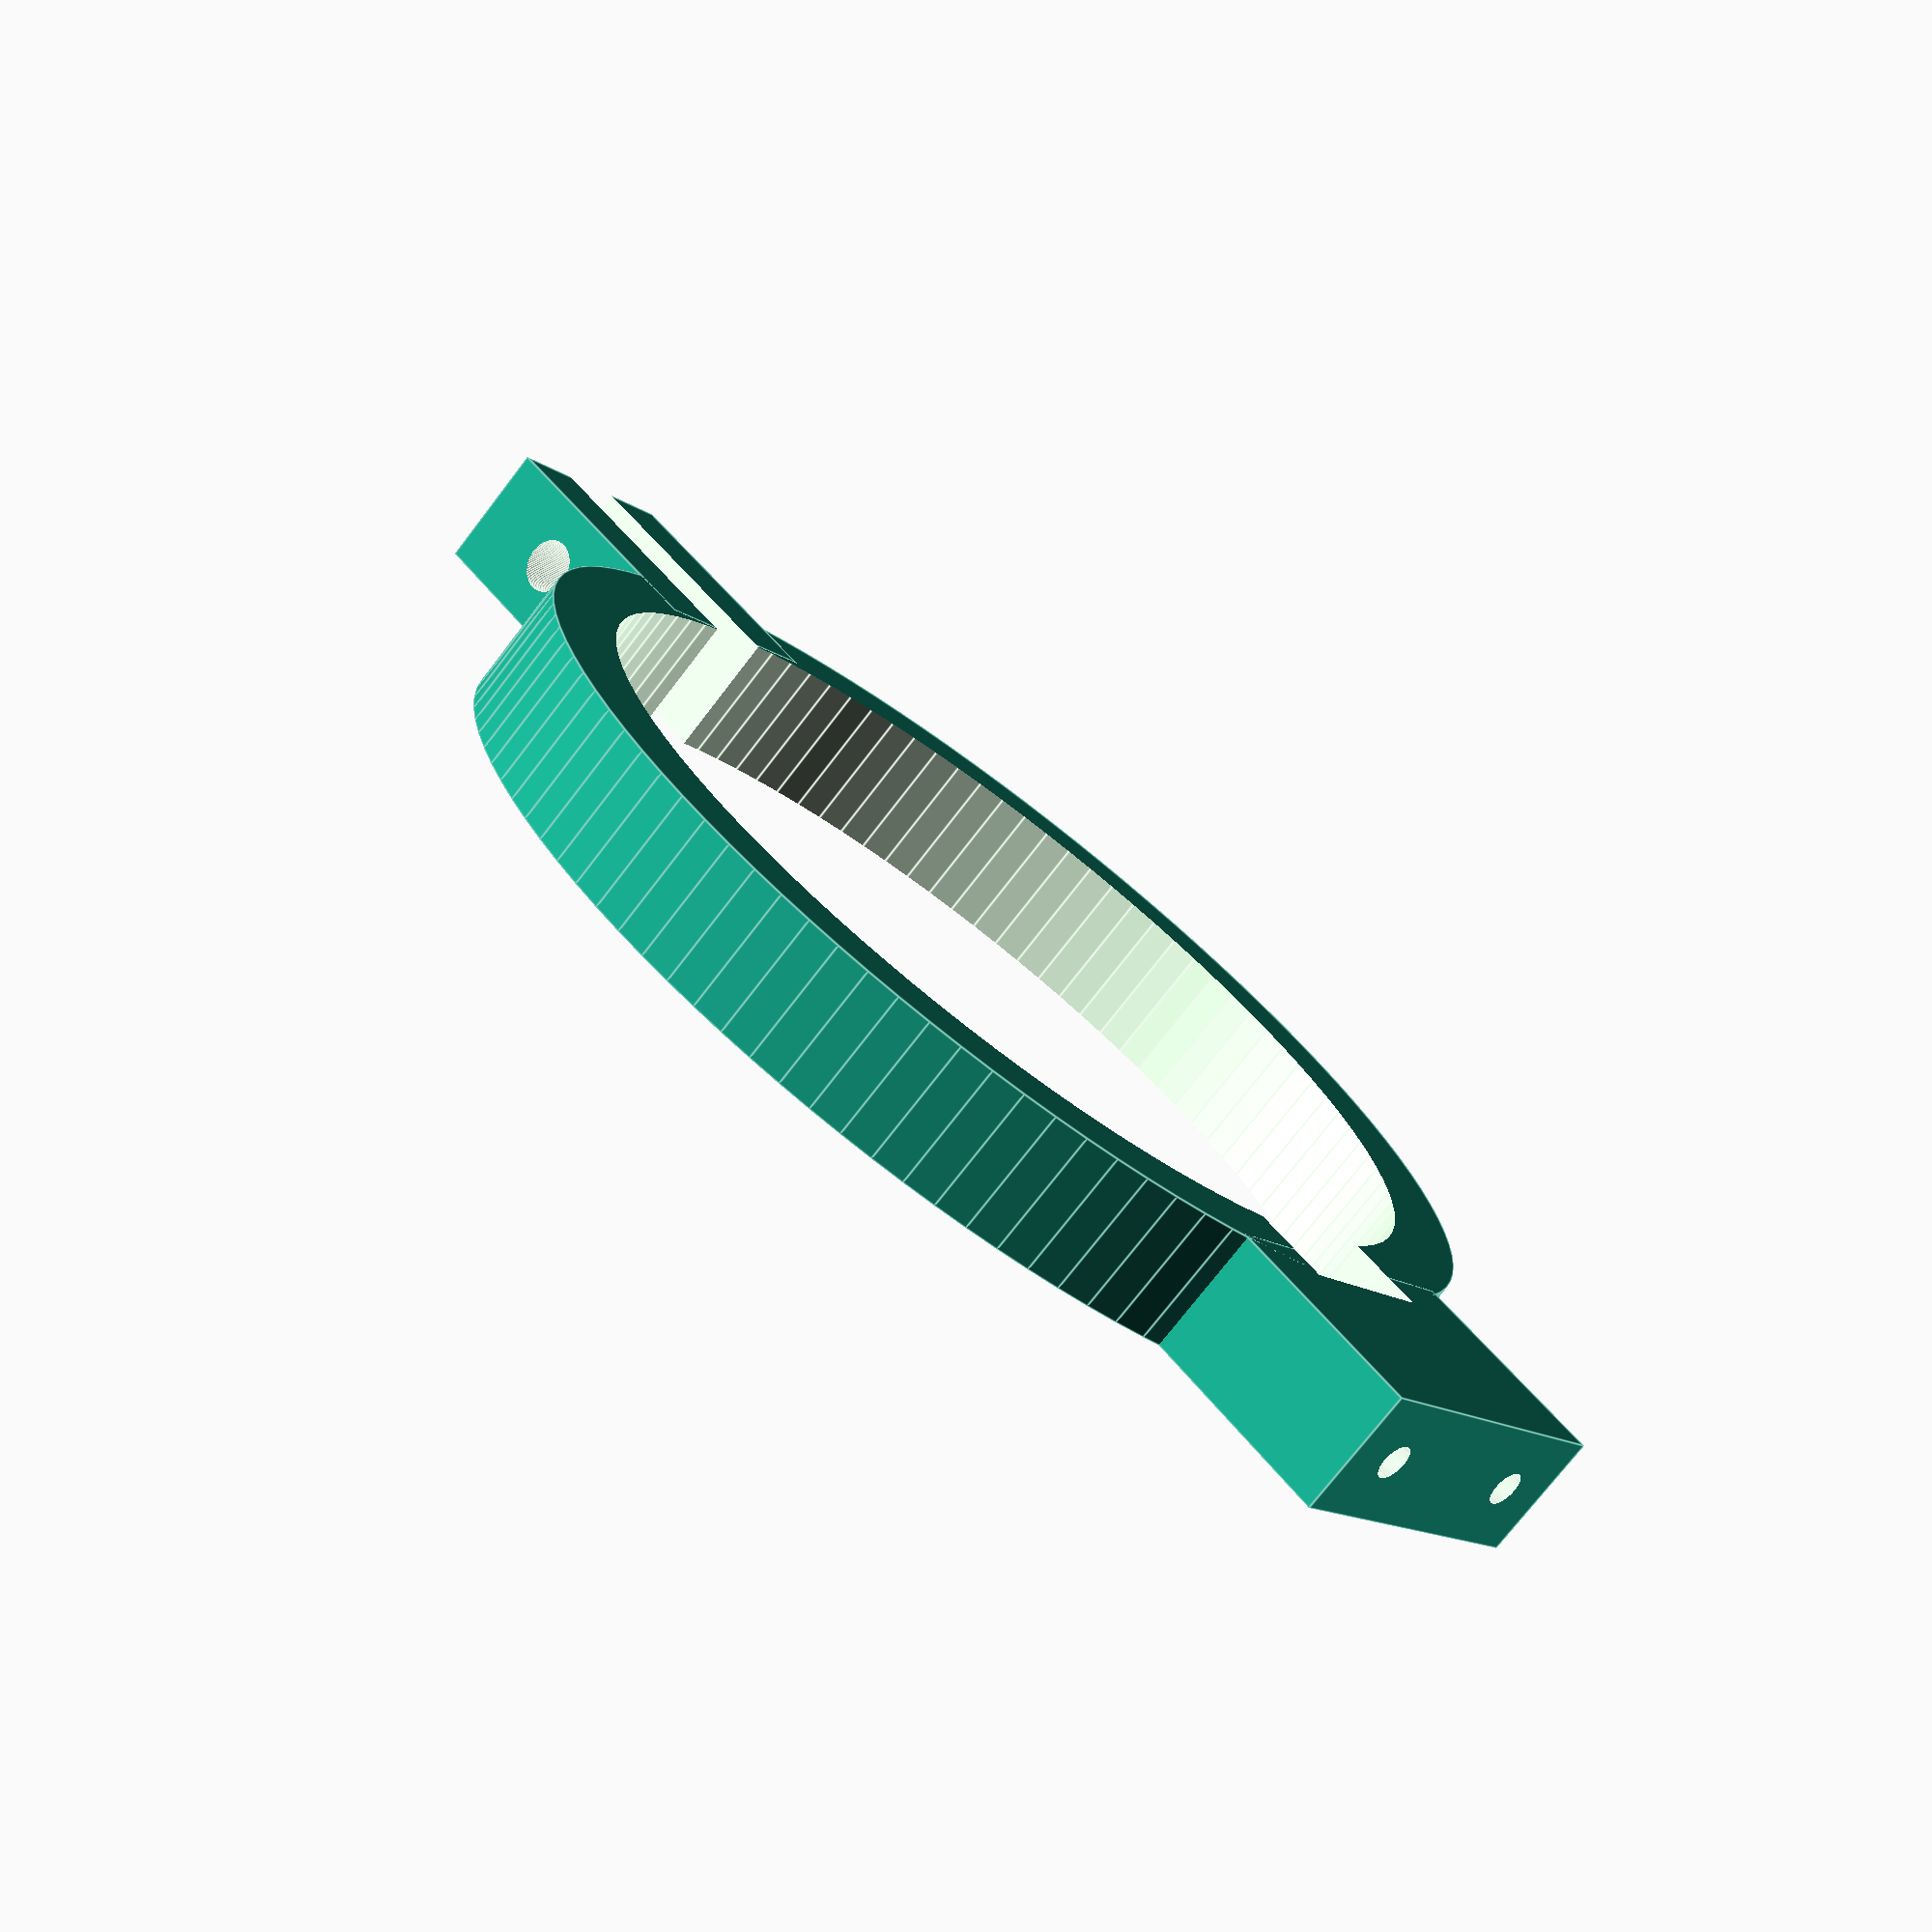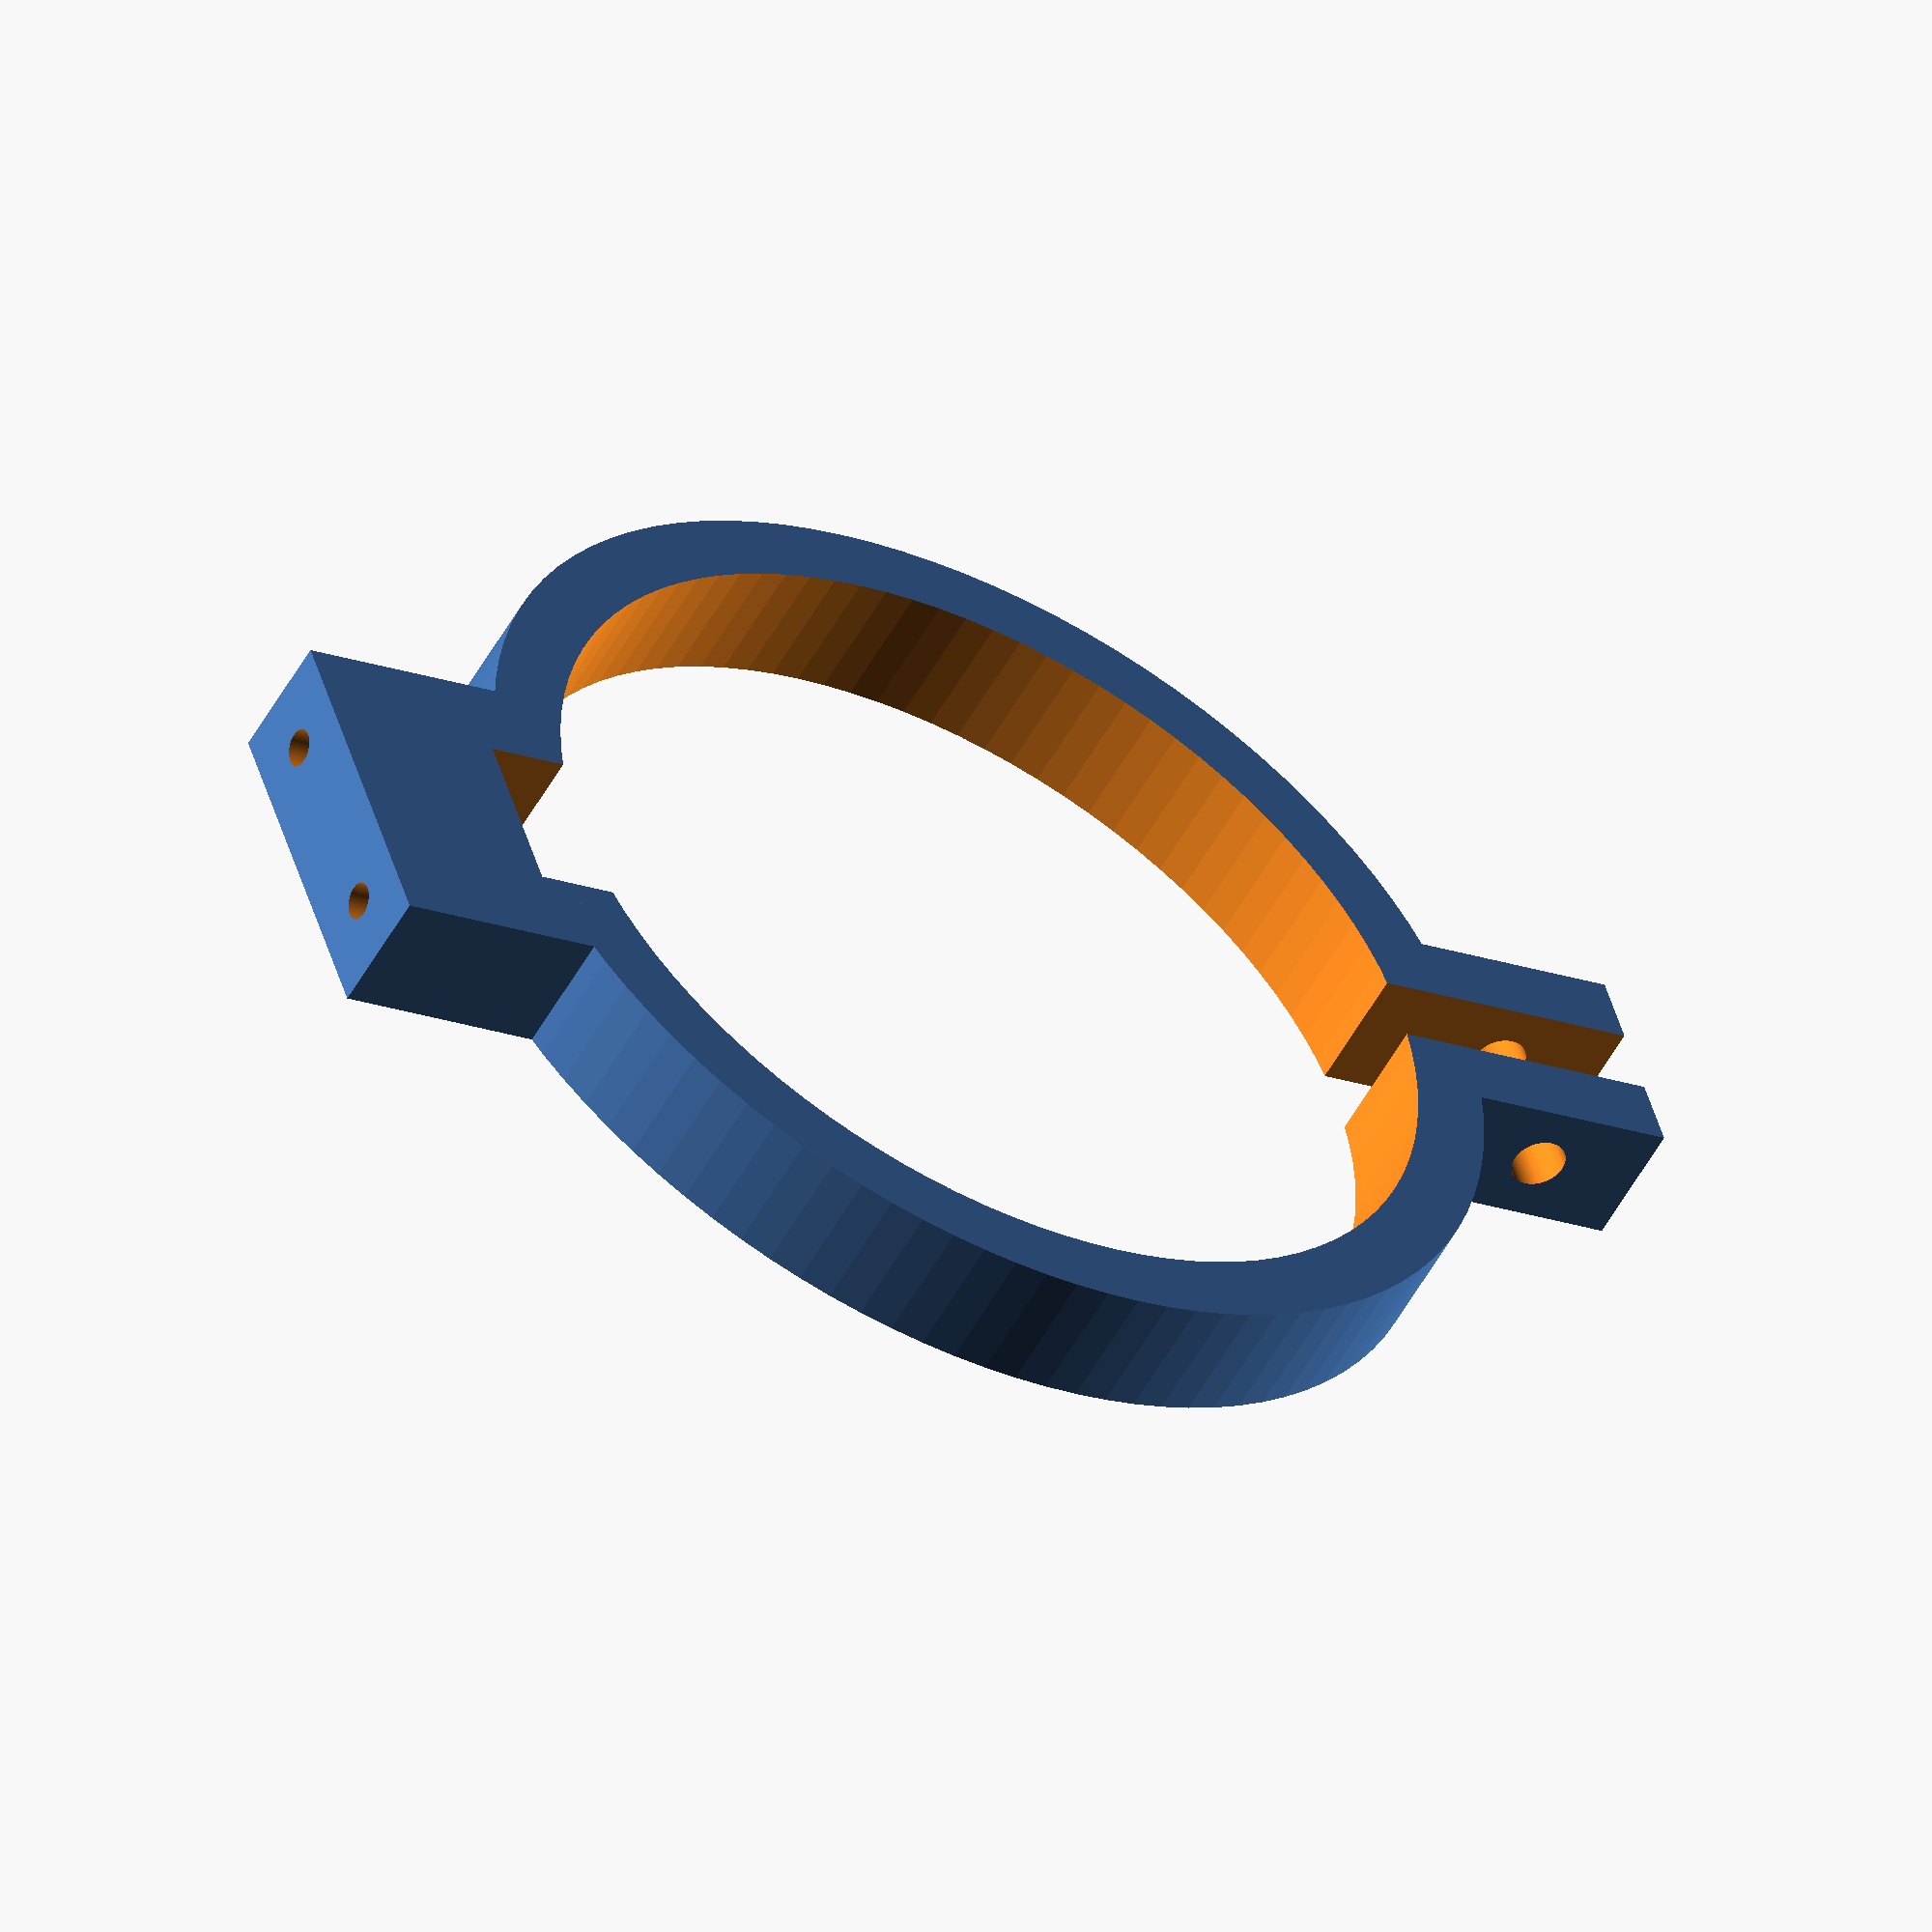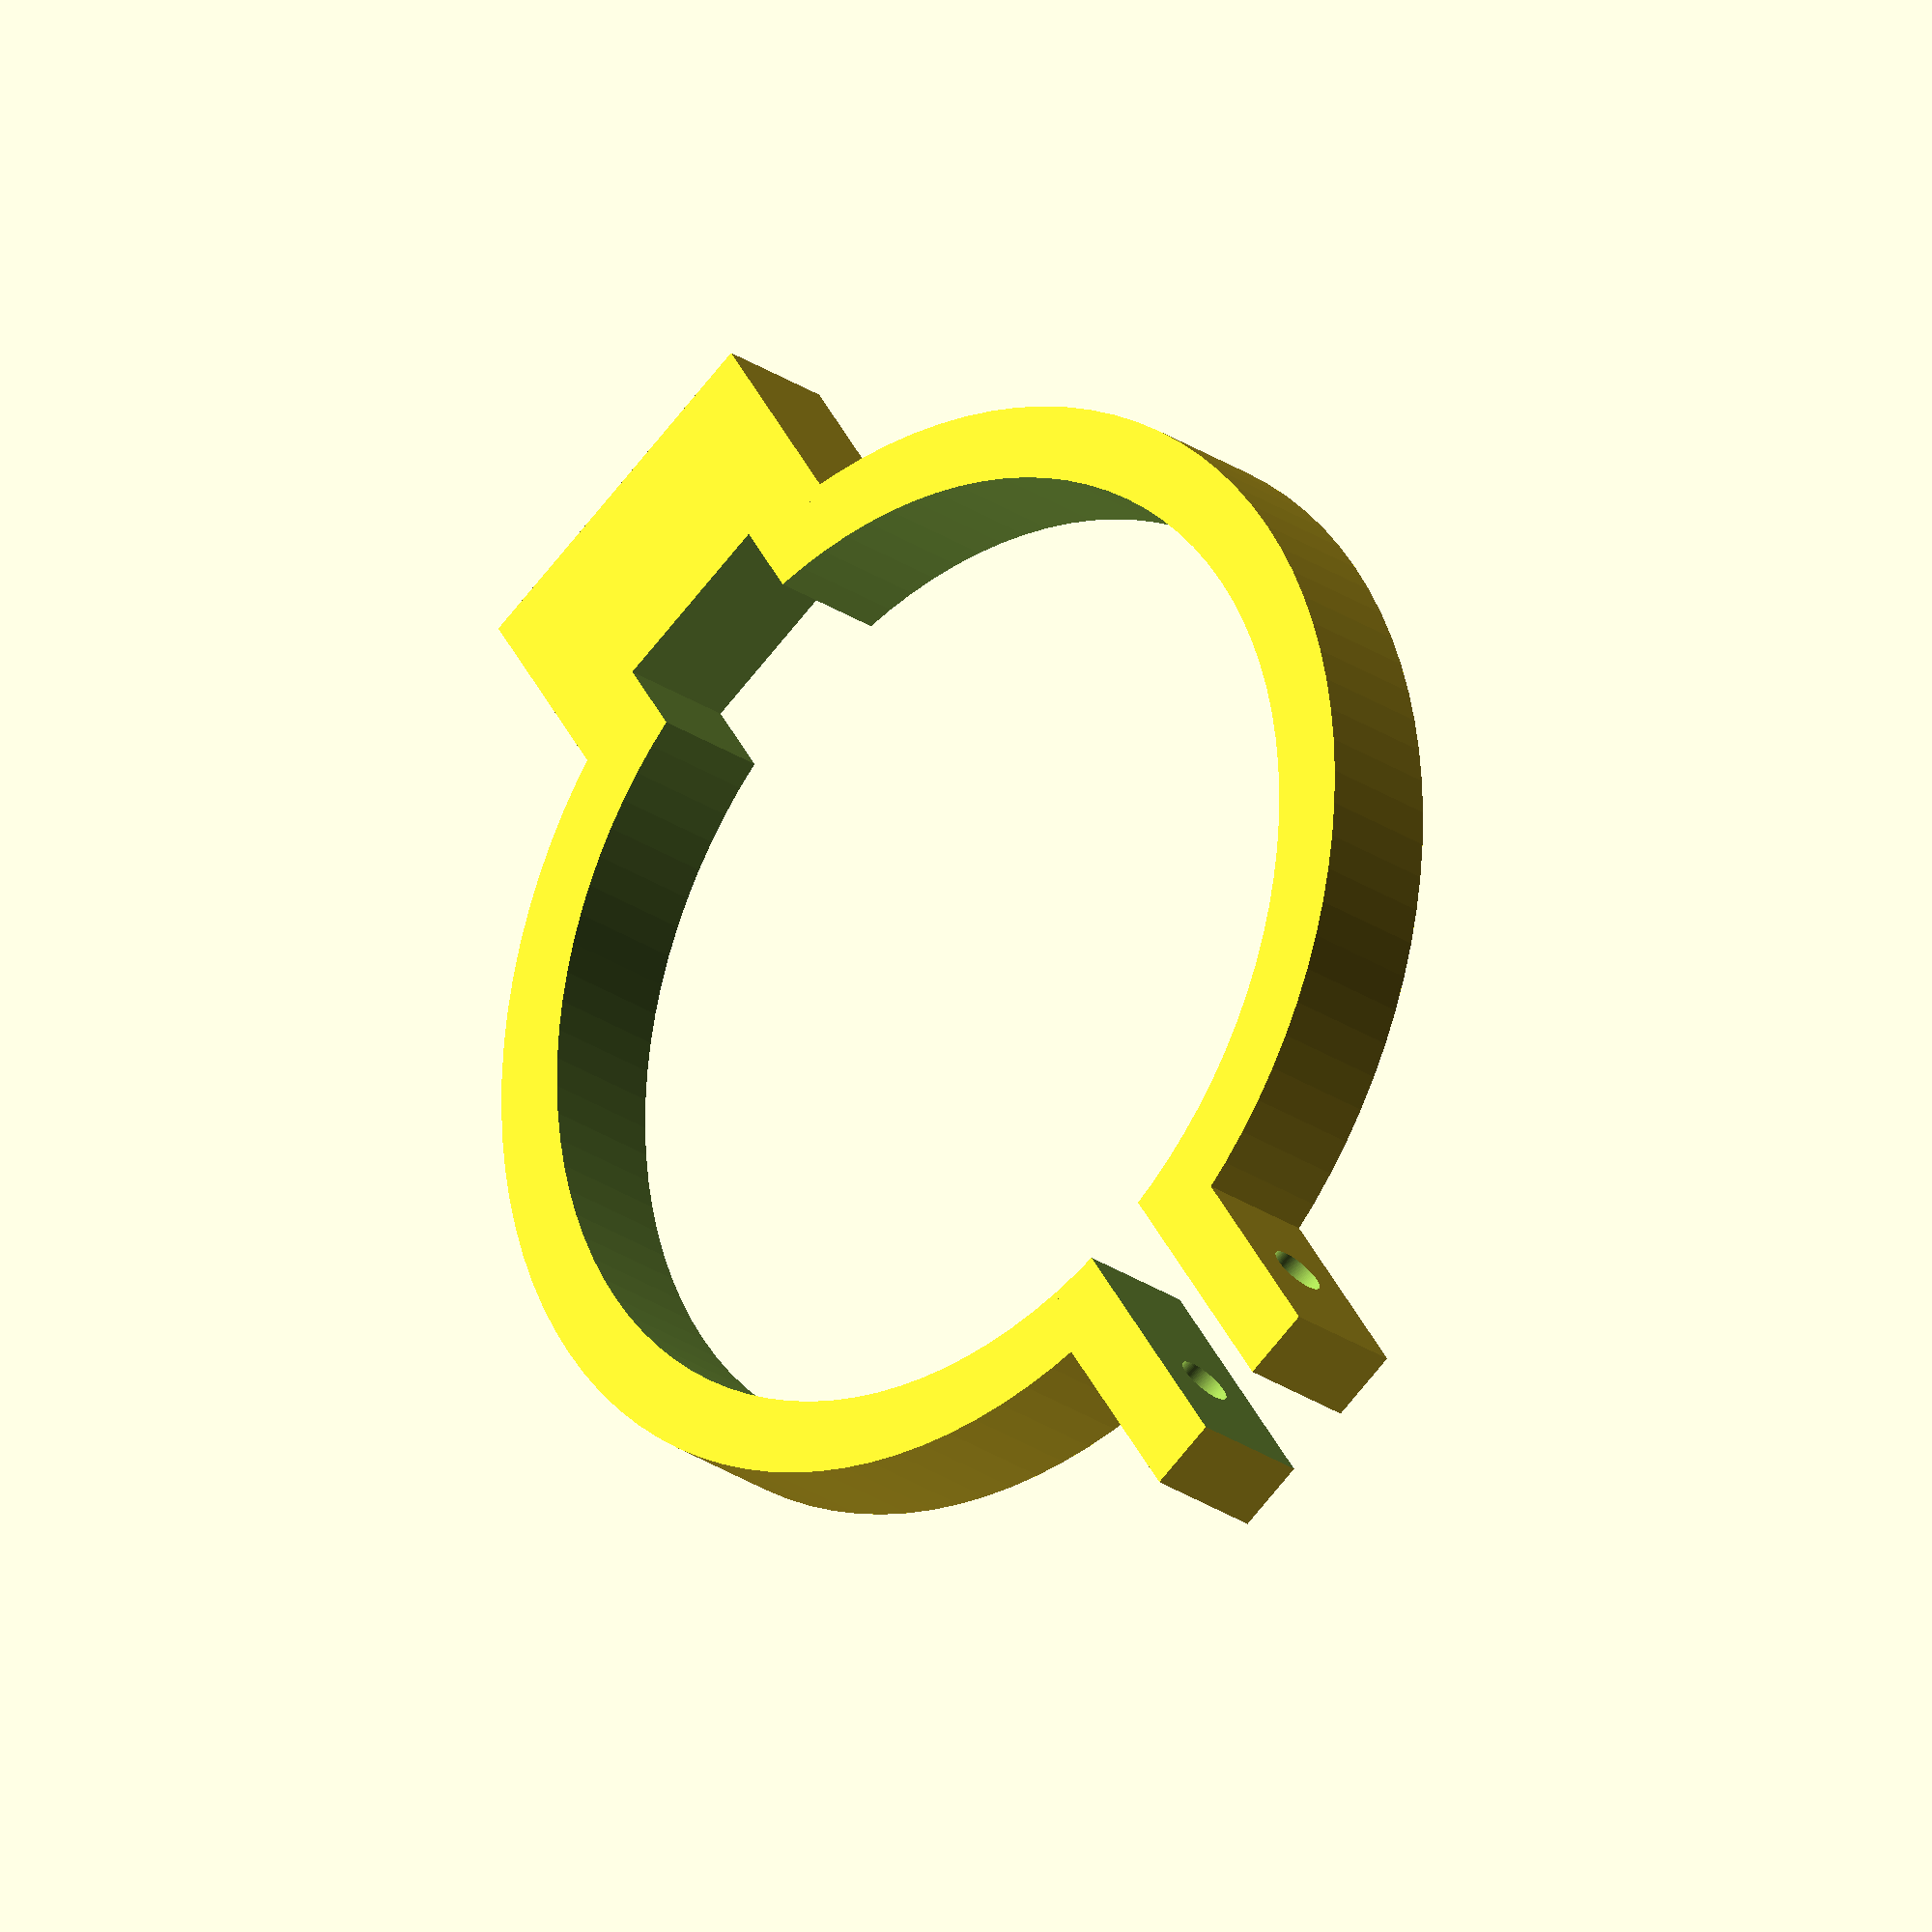
<openscad>
difference()
{
	union()
	{
		cylinder(h=7,r=30,$fn=100);
		// PCB Holder
		translate([-40,-10,0])
			cube([12,20,7]);
		translate([26,-6,0])
			cube([15,12,7]);
	}
	translate([0,0,-0.5])
		cylinder(h=8,r=26,$fn=100);
	translate([-30,-5,-0.5])
			cube([10,10,8]);
	translate([20,-2,-0.5])
			cube([25,4,8.5]);
	translate([35,-8,3.5])
		rotate([-90,0,0])
			cylinder(h=16,r=1.5,$fn=100);
	translate([-32.5,6,3.5])
		rotate([0,-90,0])
			cylinder(h=8,r=1,$fn=100);
	translate([-32.5,-6,3.5])
		rotate([0,-90,0])
			cylinder(h=8,r=1,$fn=100);
}
</openscad>
<views>
elev=74.2 azim=317.6 roll=142.5 proj=p view=edges
elev=233.6 azim=17.5 roll=28.4 proj=o view=wireframe
elev=25.5 azim=123.1 roll=222.2 proj=o view=wireframe
</views>
